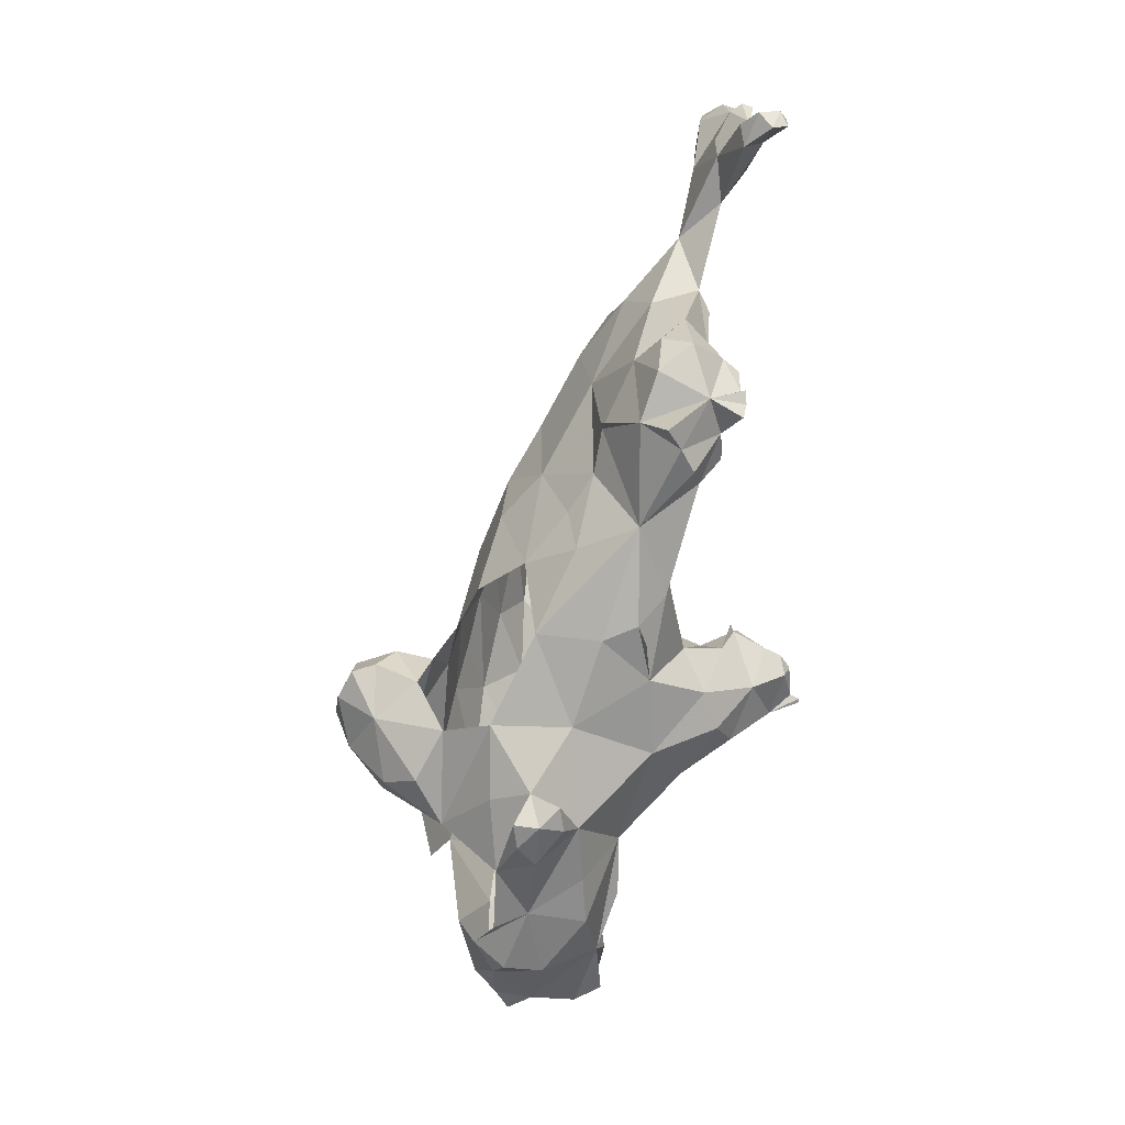
<metadata>
{"format":"obj","ext":"obj","renderer":"f3d","projection":"perspective","resolution":1024,"background":"white","views":[{"elev":18.9,"azim":-5.3,"up":"+Z"}]}
</metadata>
<code>
v -0.2373 0.1136 0.0135
v -0.248 0.1496 0.0315
v -0.2454 0.1181 0.05709
v -0.2106 0.1079 -0.02297
v -0.2331 0.1142 0.0811
v -0.218 0.1516 0.003322
v -0.2233 0.1681 0.03675
v -0.2093 0.07415 -0.002953
v -0.2157 0.08661 0.04965
v -0.2295 0.1448 0.07628
v -0.2126 0.1129 0.0876
v -0.1835 0.04882 0.009055
v -0.195 0.1347 0.09022
v -0.2009 0.1699 0.02776
v -0.1789 0.0928 0.07846
v -0.1947 0.1585 0.06088
v -0.1628 0.05144 -0.03215
v -0.1781 0.126 -0.05143
v -0.1766 0.1621 0.02522
v -0.1598 0.0549 0.05009
v nan 0.07312 -0.07537
v nan 0.05971 -0.06463
v nan 0.06562 -0.07874
v nan 0.07644 -0.05709
v nan 0.08661 -0.08661
v nan 0.07612 -0.08661
v nan 0.08399 -0.09449
v nan 0.09421 -0.0689
v nan 0.1024 -0.08858
v nan 0.09561 -0.09786
v nan 0.1098 -0.07126
v -0.1645 0.1391 0.08009
v nan 0.1165 -0.09606
v nan 0.1115 -0.09974
v -0.1698 0.1271 -0.09892
v nan 0.1204 -0.08169
v -0.1211 -0.003117 -0.0502
v -0.1226 0.02917 0.06424
v nan 0.05669 -0.1209
v nan 0.04724 -0.1156
v -0.148 0.09227 -0.1447
v nan 0.05512 -0.1069
v nan 0.04387 -0.09786
v nan 0.05512 -0.09111
v nan 0.04331 -0.07677
v nan 0.05456 -0.07452
v nan 0.06693 -0.1178
v nan 0.07087 -0.1024
v nan 0.07087 -0.09055
v nan 0.08005 -0.1178
v nan 0.08858 -0.1043
v nan 0.1107 -0.1181
v nan 0.1063 -0.105
v -0.1519 0.1686 -0.1042
v -0.15 0.1821 0.05793
v -0.156 0.1909 -0.02348
v -0.1252 0.2461 -0.06944
v -0.1414 0.2325 0.01392
v nan 0.02625 -0.105
v nan 0.01462 -0.09449
v -0.1312 0.01575 -0.1181
v nan 0.02362 -0.09111
v nan 0.01417 -0.07874
v nan 0.02531 -0.0689
v -0.1247 0.009055 0.007874
v -0.1218 0.04823 -0.1703
v -0.1142 0.0189 -0.1508
v -0.1382 0.0315 -0.1321
v nan 0.03487 -0.1024
v nan 0.03487 -0.08661
v nan 0.03543 -0.06969
v nan 0.05217 0.07907
v nan 0.05157 0.09016
v nan 0.06457 0.08031
v nan 0.0689 0.09843
v nan 0.05484 0.1026
v nan 0.08886 0.1204
v -0.1365 0.06824 0.126
v -0.1272 0.1044 0.1538
v nan 0.09203 0.08637
v nan 0.09921 0.1087
v -0.1435 0.1366 0.1093
v -0.1167 0.1757 -0.171
v -0.1359 0.2186 0.08479
v -0.105 0.2321 -0.1427
v -0.1291 0.2521 0.04783
v -0.1141 0.275 -0.002461
v -0.09467 0.004832 -0.09377
v -0.1228 0.007874 -0.1071
v -0.08533 0.03454 0.1396
v nan 0.04651 0.112
v nan 0.04173 0.1236
v nan 0.05249 nan
v nan 0.04396 nan
v nan 0.05962 nan
v -0.1173 0.08662 -0.2123
v -0.08809 0.06127 -0.2047
v -0.1068 0.08859 -0.2293
v nan 0.06637 nan
v -0.1244 0.07402 nan
v -0.1354 0.08031 -0.1858
v -0.121 0.1247 -0.1999
v -0.0936 0.1131 -0.2293
v -0.1208 0.1893 0.1592
v -0.08624 0.1672 -0.2077
v -0.1181 0.1969 0.1811
v -0.117 0.2599 0.09264
v -0.1083 0.2638 -0.09227
v -0.08102 0.2508 -0.1074
v -0.1055 -0.02953 -0.01772
v -0.08858 -0.03698 0.002672
v -0.09055 -0.02348 -0.03585
v -0.1087 -0.02992 0.00315
v -0.09357 -0.01334 0.02209
v -0.1024 -0.007874 -0.1339
v -0.08211 0.01716 -0.1541
v -0.1109 0.05512 nan
v -0.09033 0.07546 0.1855
v -0.1175 0.07415 nan
v -0.09744 0.1406 -0.2355
v -0.105 0.1419 0.2042
v -0.09514 0.1898 0.2213
v -0.07956 0.2137 -0.1758
v -0.1181 0.2283 0.1181
v -0.08977 0.2534 0.1895
v -0.08519 0.2702 -0.05949
v -0.0762 0.3109 -0.0004218
v -0.0966 0.3022 0.05849
v -0.0685 -0.03209 -0.002953
v -0.05472 -0.008563 -0.0123
v -0.003934 0.02374 0.2303
v -0.0515 0.04618 0.2063
v -0.0555 0.07352 0.2282
v -0.04893 0.07903 -0.2193
v -0.1012 0.2823 0.1191
v -0.07929 0.3264 0.1276
v -0.07165 -0.03248 0.01791
v -0.05803 0.007136 0.06914
v -0.03412 0.01181 0.1401
v -0.07181 0.13 0.2435
v -0.04856 0.1207 -0.2372
v -0.04807 0.1472 -0.2049
v -0.06521 0.2077 0.2651
v -0.04441 0.1925 -0.1838
v -0.05232 0.2079 -0.1385
v -0.06751 0.2988 0.199
v -0.04321 0.2579 -0.01722
v -0.07143 0.342 0.05709
v -0.06187 0.3765 0.1066
v -0.03284 0.05101 -0.1546
v -0.05 0.0007874 -0.06339
v 0.005468 0.01925 0.1021
v -0.02895 0.1463 0.3154
v -0.01832 0.2096 0.004265
v -0.02275 0.1686 -0.04332
v -0.03161 0.2208 0.3215
v -0.0451 0.2333 -0.1056
v -0.04007 0.2416 -0.05908
v -0.05129 0.2949 0.252
v -0.04796 0.3186 0.03796
v -0.04834 0.3551 0.1915
v -0.05945 0.3665 0.1386
v -0.04505 0.3639 0.09378
v -0.05118 0.3976 0.1053
v -0.04186 0.3821 0.1383
v -0.04692 0.005577 -0.104
v -0.01556 0.04635 -0.04902
v -0.02805 0.06152 -0.1978
v -0.03483 0.07431 0.2598
v -0.03068 0.122 -0.2037
v -0.03937 0.1738 0.3071
v -0.02995 0.1911 -0.09889
v -0.02716 0.2635 0.03609
v -0.03502 0.2178 -0.04732
v -0.04978 0.2463 -0.1006
v -0.05561 0.2565 -0.08793
v -0.04034 0.2393 -0.08382
v -0.02402 0.2928 0.08316
v -0.01882 0.3361 0.141
v -0.01623 0.3688 0.1946
v -0.01568 0.04577 -0.09889
v -0.005249 0.01181 0.1516
v -0.003923 0.02778 0.3139
v -0.02835 0.07319 0.2972
v 0.008858 0.02313 0.03691
v -0.0237 0.05512 -0.1496
v -0.0246 0.134 -0.1413
v -0.0315 0.05577 0.3064
v -0.03083 0.08915 -0.2098
v -0.02146 0.09331 -0.1764
v -0.002418 0.08132 0.3501
v -0.001628 0.1513 0.001687
v -0.03105 0.1591 -0.1693
v 0.003247 0.1994 0.3727
v -0.02633 0.1654 -0.1598
v -0.03262 0.1811 -0.1567
v -0.009752 0.2063 0.05403
v -0.03311 0.217 -0.07595
v -0.01744 0.2835 0.3177
v -0.01813 0.3439 0.2851
v -0.02706 0.3701 0.2326
v -0.005483 0.3816 0.2497
v 0 0.002625 0.1391
v 0.02475 0.0002812 0.2989
v 0.01052 0.0338 0.3533
v 0.01235 0.1024 -0.01856
v 0.03023 0.1294 0.0005624
v 0.04062 0.09941 0.3787
v 0.02016 0.1502 0.3812
v 0.003024 0.2104 0.1347
v -0.00609 0.2374 0.3515
v -0.002456 0.3104 0.1825
v 0.01632 0.2903 0.3154
v -0.005117 0.3213 0.3184
v 0.008918 0.324 0.2419
v 0.004102 0.3553 0.2946
v 0.0128 -0.00935 0.3174
v 0.01656 0.05985 0.3724
v 0.03782 0.05877 0.001828
v 0.02103 0.1612 0.05955
v 0.02865 0.1392 0.0748
v 0.009717 0.1467 0.1132
v 0.02209 0.1205 0.1103
v -0.0005199 0.1935 0.07508
v 0.007136 0.161 0.1334
v 0.00897 0.2467 0.1993
v 0.01083 0.2027 0.1852
v 0.02134 0.2525 0.2581
v 0.02122 0.2836 0.276
v 0.01083 0.3543 0.2772
v 0.04921 0.02018 0.3338
v 0.01969 0.03543 0.1682
v 0.0476 0.05476 0.2552
v 0.03871 0.04331 0.3727
v 0.05484 0.04949 0.07762
v 0.04011 0.07087 0.1088
v 0.05807 0.101 -0.003796
v 0.02907 0.08737 0.163
v 0.03292 0.09291 0.1142
v 0.02645 0.1775 0.2355
v 0.01531 0.1374 0.1485
v 0.0377 0.09153 0.2561
v 0.02358 0.2046 0.2589
v 0.02646 0.1967 0.2589
v 0.02425 0.2153 0.2697
v 0.02212 0.2192 0.2548
v 0.02241 0.2295 0.2656
v 0.02687 0.2212 0.2775
v 0.02913 0.2386 0.2794
v 0.03491 0.2349 0.3673
v 0.0212 0.2414 0.2606
v 0.02525 0.2593 0.2908
v 0.02555 0.265 0.2724
v 0.0328 0.2563 0.3056
v 0.03004 0.2661 0.315
v 0.02082 0.2772 0.2661
v 0.04542 0.08268 0.2774
v 0.04224 0.08504 0.2661
v 0.03902 0.08858 0.2638
v 0.04093 0.0876 0.2697
v 0.04295 0.08268 0.2756
v 0.04312 0.09111 0.2781
v 0.06406 0.1334 0.08653
v 0.03871 0.09764 0.2728
v 0.04303 0.1057 0.2784
v 0.06281 0.1191 0.3492
v 0.04115 0.1219 0.2717
v 0.04148 0.137 0.2736
v 0.04097 0.1428 0.3232
v 0.0438 0.131 0.3259
v 0.04423 0.1336 0.32
v 0.04378 0.1415 0.3266
v 0.04151 0.1501 0.2736
v 0.0482 0.173 0.3284
v 0.04601 0.1457 0.3174
v 0.0414 0.1597 0.06614
v 0.04115 0.1658 0.2737
v 0.03527 0.1763 0.2652
v 0.04252 0.1856 0.2808
v 0.0307 0.1889 0.2622
v 0.03635 0.1969 0.2761
v 0.04078 0.199 0.284
v 0.04099 0.2029 0.3202
v 0.031 0.2107 0.2751
v 0.03704 0.21 0.2872
v 0.04262 0.2016 0.2985
v 0.03925 0.2158 0.3041
v 0.04131 0.2004 0.3102
v 0.03918 0.2157 0.3181
v 0.04245 0.207 0.3297
v 0.0465 0.1941 0.3386
v 0.05366 0.1988 0.3551
v 0.04888 0.1993 0.425
v 0.03307 0.2222 0.288
v 0.03466 0.2377 0.3186
v 0.03791 0.2238 0.3436
v 0.04045 0.2228 0.3556
v 0.05877 0.2454 0.4245
v 0.03383 0.2596 0.3164
v 0.0312 0.2618 0.3353
v 0.03935 0.2756 0.2913
v 0.03132 0.2677 0.3261
v 0.06018 0.03234 0.3023
v 0.03543 0.003937 0.2795
v 0.06611 0.05085 0.04478
v 0.07621 0.09561 0.09786
v 0.05641 0.07021 0.2868
v 0.05756 0.08659 0.2966
v 0.04905 0.09711 0.2864
v 0.05429 0.1023 0.3001
v 0.06017 0.09709 0.3071
v 0.05733 0.1076 0.315
v 0.04948 0.1136 0.2919
v 0.05376 0.1207 0.3045
v 0.05157 0.1223 0.3199
v 0.06011 0.1128 0.3229
v 0.05798 0.1212 0.3291
v 0.04953 0.1294 0.2919
v 0.05023 0.1358 0.3089
v 0.05078 0.1359 0.3342
v 0.05892 0.1247 0.3383
v 0.04965 0.1451 0.2919
v 0.05121 0.1575 0.3048
v 0.06114 0.163 0.3883
v 0.05938 0.1526 0.01755
v 0.04905 0.1601 0.2893
v 0.04894 0.1732 0.2939
v 0.06552 0.1656 0.0471
v 0.04567 0.1898 0.2919
v 0.04828 0.1895 0.3386
v 0.06272 0.2199 0.401
v 0.04951 0.2173 0.3694
v 0.07136 0.2512 0.4141
v 0.06912 0.2571 0.4738
v 0.08012 0.2609 0.443
v 0.0748 0.01575 0.3189
v 0.06102 0.03445 0.2805
v 0.07874 0.02625 0.3268
v 0.06299 0.04173 0.2858
v 0.07676 0.04232 0.3332
v 0.0761 0.05643 0.3314
v 0.06648 0.06518 0.3537
v 0.06297 0.05681 0.2942
v 0.07036 0.07283 0.326
v 0.08219 0.07579 0.02379
v 0.1018 0.0864 0.06573
v 0.06493 0.08463 0.3091
v 0.07003 0.09449 0.3287
v 0.06444 0.1053 0.3246
v 0.06232 0.1194 0.3356
v 0.07529 0.1322 -0.000164
v 0.09498 0.1344 0.09902
v 0.06671 0.1417 0.3747
v 0.1135 0.1387 0.07502
v 0.09242 0.1631 0.0626
v 0.06562 0.1706 0.3753
v 0.08224 0.1888 0.4556
v 0.07825 0.1887 0.494
v 0.07818 0.3085 0.4817
v 0.0899 0.3281 0.4836
v 0.08661 0.3193 0.4594
v 0.07874 0.0315 0.3366
v 0.07872 0.06496 0.3435
v 0.1217 0.1138 0.03006
v 0.08999 0.1187 0.104
v 0.08661 0.1168 0.1115
v 0.1116 0.1481 0.0372
v 0.0928 0.1462 0.5073
v 0.1118 0.1662 0.5077
v 0.09094 0.1579 0.5236
v 0.1063 0.1833 0.5208
v 0.08189 0.2264 0.5014
v 0.1102 0.2351 0.4741
v 0.1017 0.2704 0.5192
v 0.08071 0.3005 0.5079
v 0.08596 0.3241 0.5092
v 0.1162 0.1173 0.08872
v 0.1125 0.1309 0.5243
v 0.1033 0.1447 0.5348
v 0.1181 0.1496 0.007874
v 0.1031 0.3073 0.4754
v 0.1024 0.3169 0.5197
v 0.1017 0.3287 0.502
v 0.1207 0.145 0.5354
v 0.1276 0.152 0.5276
v 0.1125 0.2382 0.513
v 0.1208 0.2877 0.5088
v 0.1118 0.2708 0.5259
v 0.1213 0.2693 0.5228
v 0.1129 0.2847 0.5223
v 0.115 0.2929 0.5181
v 0.1159 0.3037 0.5163
v 0.1161 0.3182 0.502
v 0.1207 0.311 0.5144
v 0.1327 0.1074 0.06693
v 0.1312 0.1202 0.08012
v 0.126 0.137 0.5244
v 0.126 0.3051 0.5118
v 0.1411 0.1208 0.04368
v 0.148 0.1189 0.04016
v 0.1395 0.1225 0.06808
v 0.1422 0.123 0.03461
v 0.1349 0.1332 0.05472
v 0.1476 0.1191 0.03642
f 6 4 1
f 2 6 1
f 1 3 2
f 1 9 3
f 1 4 8
f 3 5 10
f 6 2 7
f 3 10 2
f 5 11 10
f 2 10 7
f 12 9 8
f 9 1 8
f 9 5 3
f 13 10 11
f 11 5 9
f 10 13 16
f 7 16 14
f 7 10 16
f 8 17 12
f 9 15 11
f 18 4 6
f 15 13 11
f 14 6 7
f 19 14 16
f 12 17 20
f 12 20 9
f 23 22 21
f 22 17 24
f 21 22 24
f 27 26 25
f 26 23 21
f 26 21 25
f 25 21 28
f 21 24 28
f 24 18 28
f 24 17 18
f 17 4 18
f 8 4 17
f 20 15 9
f 30 27 25
f 29 30 25
f 25 28 29
f 28 31 29
f 28 18 31
f 35 34 33
f 34 30 29
f 34 29 33
f 33 29 36
f 29 31 36
f 31 18 36
f 32 16 13
f 15 32 13
f 33 36 35
f 36 18 35
f 19 16 32
f 6 19 18
f 19 6 14
f 17 38 20
f 41 40 39
f 40 43 42
f 39 40 42
f 43 45 44
f 42 43 44
f 45 17 46
f 44 45 46
f 47 41 39
f 39 42 47
f 42 48 47
f 42 44 48
f 44 49 48
f 23 46 22
f 23 49 46
f 49 44 46
f 17 22 46
f 50 41 47
f 47 48 50
f 48 51 50
f 27 49 26
f 27 51 49
f 51 48 49
f 49 23 26
f 52 41 50
f 50 51 52
f 51 53 52
f 51 30 53
f 27 30 51
f 54 41 52
f 35 54 52
f 35 53 34
f 35 52 53
f 53 30 34
f 32 55 19
f 18 54 35
f 18 19 56
f 18 56 54
f 54 56 57
f 55 58 56
f 19 55 56
f 61 60 59
f 60 63 62
f 59 60 62
f 63 37 64
f 62 63 64
f 66 67 68
f 68 61 59
f 68 59 69
f 59 62 69
f 62 70 69
f 62 64 70
f 64 71 70
f 37 17 64
f 64 17 71
f 65 38 17
f 66 68 41
f 41 68 40
f 69 40 68
f 43 40 69
f 70 43 69
f 45 43 70
f 71 45 70
f 17 45 71
f 20 38 72
f 38 73 72
f 72 74 20
f 73 76 75
f 73 75 72
f 72 75 74
f 76 78 77
f 75 76 77
f 78 79 77
f 20 80 15
f 20 74 80
f 74 75 80
f 75 81 80
f 75 77 81
f 77 82 81
f 77 79 82
f 15 80 32
f 80 82 32
f 80 81 82
f 32 82 55
f 54 83 41
f 58 57 56
f 55 82 84
f 57 85 54
f 61 88 89
f 61 89 60
f 60 89 37
f 60 37 63
f 37 65 17
f 88 68 67
f 88 61 68
f 90 92 91
f 38 90 91
f 92 94 93
f 91 92 93
f 94 95 93
f 98 97 96
f 97 66 96
f 38 76 73
f 91 76 38
f 78 76 91
f 78 99 79
f 78 91 99
f 91 93 99
f 95 100 99
f 93 95 99
f 96 66 101
f 66 41 101
f 99 100 79
f 103 98 96
f 102 103 96
f 96 101 102
f 103 102 105
f 101 41 102
f 41 83 102
f 83 105 102
f 79 104 82
f 82 104 84
f 85 83 54
f 58 55 84
f 107 84 104
f 58 84 86
f 57 108 109
f 87 57 58
f 86 84 107
f 86 87 58
f 112 111 110
f 110 111 113
f 111 114 113
f 112 110 37
f 110 113 37
f 113 114 37
f 112 37 88
f 65 37 114
f 65 114 38
f 88 67 116
f 37 89 88
f 67 66 116
f 94 92 90
f 94 117 95
f 90 117 94
f 90 118 117
f 119 95 117
f 100 95 119
f 117 118 119
f 119 79 100
f 79 119 118
f 97 98 103
f 121 79 118
f 104 79 121
f 105 103 120
f 105 120 103
f 121 122 104
f 105 83 123
f 85 123 83
f 104 125 107
f 109 85 57
f 57 126 108
f 126 57 87
f 86 107 87
f 107 128 87
f 112 129 111
f 132 90 131
f 132 118 90
f 134 97 103
f 125 135 107
f 109 108 126
f 127 126 87
f 107 135 128
f 128 135 136
f 127 87 128
f 137 130 114
f 137 114 111
f 138 114 130
f 114 138 38
f 138 90 38
f 66 97 116
f 139 131 90
f 132 133 118
f 118 133 140
f 118 140 121
f 103 142 141
f 142 103 105
f 121 140 122
f 143 122 140
f 105 123 144
f 104 122 125
f 85 145 123
f 85 109 145
f 125 136 135
f 125 146 136
f 127 147 126
f 128 148 127
f 128 136 148
f 136 149 148
f 137 111 129
f 130 137 129
f 112 88 130
f 88 151 130
f 112 130 129
f 97 134 150
f 150 116 97
f 141 134 103
f 140 153 143
f 155 147 154
f 158 147 155
f 122 143 125
f 156 159 143
f 158 126 147
f 147 127 160
f 146 161 136
f 127 148 160
f 136 162 149
f 161 162 136
f 148 149 163
f 164 163 149
f 161 165 162
f 149 162 165
f 164 149 165
f 150 166 116
f 116 166 88
f 167 151 166
f 166 151 88
f 90 138 139
f 134 168 150
f 169 140 133
f 169 153 140
f 141 142 170
f 144 142 105
f 156 143 153
f 144 123 145
f 172 145 157
f 155 174 158
f 154 147 173
f 145 109 157
f 109 175 157
f 177 157 175
f 177 175 176
f 176 158 177
f 143 159 125
f 175 109 176
f 176 109 126
f 176 126 158
f 146 125 159
f 173 147 160
f 178 160 163
f 178 163 179
f 160 148 163
f 179 163 165
f 163 164 165
f 165 161 180
f 166 150 167
f 138 152 139
f 152 182 139
f 167 150 181
f 182 131 139
f 133 132 169
f 188 184 183
f 189 168 134
f 134 141 189
f 189 190 150
f 150 190 187
f 169 184 153
f 184 191 153
f 189 141 170
f 189 170 190
f 190 170 187
f 170 142 187
f 155 154 192
f 142 193 187
f 144 193 142
f 144 195 193
f 193 195 187
f 153 194 156
f 196 195 144
f 195 196 187
f 154 173 197
f 144 145 196
f 196 145 187
f 145 172 187
f 172 157 198
f 172 198 155
f 198 157 177
f 158 198 177
f 155 198 158
f 155 158 174
f 156 199 159
f 197 173 178
f 178 173 160
f 159 161 146
f 159 201 161
f 159 200 201
f 180 161 201
f 202 201 200
f 130 151 167
f 182 152 203
f 204 183 131
f 131 183 184
f 167 185 130
f 130 185 138
f 138 185 152
f 132 131 169
f 169 131 184
f 183 205 191
f 150 187 181
f 181 187 167
f 189 150 168
f 167 187 155
f 188 183 184
f 167 155 206
f 183 191 184
f 206 192 207
f 206 155 192
f 187 172 155
f 191 209 153
f 153 209 194
f 192 154 197
f 156 211 199
f 197 178 210
f 210 178 179
f 199 211 213
f 210 179 212
f 213 214 199
f 200 159 199
f 214 216 200
f 199 214 200
f 180 179 165
f 179 180 212
f 200 216 202
f 180 201 202
f 204 217 183
f 203 152 182
f 219 185 167
f 219 167 206
f 218 191 205
f 218 208 191
f 220 222 223
f 208 209 191
f 222 210 225
f 222 220 210
f 197 220 192
f 220 197 224
f 210 224 197
f 220 224 210
f 156 194 211
f 226 210 212
f 226 215 228
f 228 215 229
f 226 212 215
f 180 202 215
f 215 202 230
f 180 215 212
f 230 202 216
f 204 231 217
f 183 217 231
f 231 205 183
f 182 152 232
f 218 205 234
f 182 232 131
f 185 235 152
f 152 236 232
f 237 219 206
f 237 206 207
f 239 223 238
f 221 220 223
f 207 192 220
f 223 222 241
f 223 241 238
f 241 240 238
f 241 222 225
f 225 210 241
f 241 210 240
f 210 226 227
f 210 227 240
f 240 243 244
f 244 243 245
f 227 226 240
f 243 240 246
f 245 247 248
f 245 243 247
f 243 246 247
f 248 247 249
f 194 250 211
f 240 226 228
f 240 228 246
f 246 228 251
f 246 251 247
f 247 251 228
f 249 228 252
f 247 228 249
f 228 253 252
f 254 252 255
f 250 213 211
f 228 229 253
f 253 229 252
f 252 213 255
f 256 229 228
f 229 256 228
f 252 229 213
f 229 215 213
f 216 213 230
f 213 216 214
f 213 215 230
f 205 231 234
f 233 131 232
f 236 152 235
f 232 236 238
f 232 238 233
f 233 242 257
f 238 242 233
f 242 258 257
f 239 238 236
f 258 242 259
f 257 260 261
f 257 258 260
f 258 259 260
f 261 260 262
f 223 239 263
f 259 242 260
f 260 242 264
f 262 264 265
f 260 264 262
f 223 263 221
f 242 238 240
f 265 242 267
f 264 242 265
f 267 240 268
f 242 240 267
f 271 269 270
f 270 269 272
f 268 240 273
f 275 269 271
f 274 269 275
f 269 274 272
f 221 276 220
f 263 276 221
f 273 240 277
f 277 278 279
f 240 278 277
f 240 280 278
f 278 280 281
f 279 281 282
f 278 281 279
f 280 240 244
f 244 245 284
f 244 284 280
f 280 284 281
f 282 285 286
f 282 281 285
f 281 284 285
f 286 287 288
f 285 287 286
f 288 283 274
f 288 287 283
f 287 289 283
f 274 290 291
f 274 283 290
f 283 289 290
f 291 290 292
f 284 245 248
f 248 249 294
f 248 294 284
f 284 294 285
f 285 294 287
f 287 294 295
f 287 295 289
f 289 295 290
f 290 295 296
f 292 296 297
f 290 296 292
f 194 293 250
f 295 294 249
f 252 295 249
f 297 296 250
f 296 295 250
f 252 254 295
f 254 255 299
f 254 299 295
f 295 299 300
f 295 300 250
f 250 300 213
f 302 299 255
f 213 302 255
f 213 300 302
f 302 300 299
f 231 204 303
f 204 131 304
f 204 304 303
f 304 131 303
f 185 219 305
f 185 305 235
f 131 233 303
f 233 257 307
f 234 208 218
f 239 236 263
f 261 262 257
f 307 257 308
f 309 257 262
f 265 309 262
f 308 310 311
f 308 257 310
f 257 309 310
f 311 310 312
f 313 309 265
f 267 313 265
f 309 313 310
f 310 313 314
f 312 315 316
f 312 310 315
f 310 314 315
f 316 315 317
f 318 313 267
f 268 318 267
f 313 318 314
f 314 318 319
f 271 270 315
f 271 315 319
f 319 315 314
f 270 272 320
f 315 270 320
f 315 320 321
f 315 321 317
f 320 266 321
f 322 318 268
f 273 322 268
f 318 322 319
f 319 322 323
f 319 323 275
f 271 319 275
f 274 320 272
f 324 266 274
f 266 320 274
f 220 325 207
f 326 322 273
f 277 326 273
f 322 326 323
f 323 326 327
f 274 275 323
f 274 323 327
f 324 274 292
f 325 220 328
f 328 220 276
f 327 326 277
f 279 327 277
f 276 263 328
f 329 327 279
f 282 329 279
f 327 329 274
f 293 194 209
f 329 282 286
f 274 329 286
f 288 274 286
f 330 274 291
f 291 292 330
f 330 292 274
f 297 332 292
f 332 297 250
f 250 331 332
f 332 331 292
f 331 298 333
f 293 298 250
f 331 250 298
f 293 334 298
f 298 334 335
f 336 231 303
f 233 337 303
f 336 303 338
f 339 337 233
f 337 339 303
f 338 303 340
f 340 303 341
f 234 231 342
f 306 236 235
f 233 307 343
f 233 343 339
f 339 343 303
f 303 343 344
f 341 344 342
f 303 344 341
f 234 342 208
f 345 219 237
f 235 346 306
f 236 306 263
f 347 343 307
f 308 347 307
f 343 347 344
f 344 347 348
f 342 344 266
f 344 348 266
f 347 308 311
f 311 312 349
f 311 349 347
f 347 349 348
f 348 349 266
f 349 312 316
f 316 317 350
f 316 350 349
f 349 350 266
f 342 266 208
f 351 237 207
f 350 317 321
f 266 350 321
f 266 324 353
f 208 266 324
f 208 324 209
f 351 207 325
f 352 354 263
f 353 324 266
f 263 354 355
f 356 324 292
f 209 324 293
f 324 357 293
f 293 357 358
f 355 328 263
f 356 292 324
f 324 292 331
f 333 298 335
f 359 335 334
f 361 335 359
f 360 361 359
f 336 338 231
f 231 338 362
f 338 340 362
f 231 362 340
f 231 340 342
f 363 340 341
f 342 363 341
f 342 340 363
f 345 237 364
f 306 346 365
f 365 366 306
f 352 263 365
f 365 263 306
f 365 306 366
f 325 367 351
f 370 371 358
f 368 370 358
f 367 325 328
f 324 331 357
f 368 358 357
f 357 331 335
f 357 335 373
f 358 334 293
f 358 372 334
f 333 335 331
f 372 374 334
f 374 375 334
f 375 376 359
f 334 375 359
f 359 376 360
f 235 305 346
f 305 219 345
f 365 346 377
f 237 351 364
f 351 367 364
f 365 377 352
f 369 378 368
f 378 379 368
f 368 379 370
f 370 379 371
f 357 369 368
f 367 328 355
f 372 358 371
f 357 373 369
f 372 371 374
f 335 381 373
f 335 361 381
f 374 382 375
f 382 376 375
f 383 360 376
f 382 383 376
f 346 305 345
f 364 346 345
f 379 378 384
f 384 371 379
f 385 369 371
f 369 386 371
f 373 386 369
f 374 371 386
f 373 381 387
f 388 374 386
f 386 389 388
f 374 390 391
f 374 388 390
f 388 389 390
f 374 391 392
f 387 393 394
f 394 393 382
f 394 382 392
f 392 382 374
f 393 387 381
f 393 381 383
f 383 381 360
f 393 383 382
f 360 381 361
f 395 346 364
f 395 396 377
f 395 377 346
f 377 354 352
f 377 396 354
f 369 397 378
f 378 397 384
f 355 354 367
f 387 386 373
f 386 387 389
f 391 390 387
f 387 390 389
f 387 398 392
f 391 387 392
f 387 394 398
f 398 394 392
f 364 399 395
f 399 364 400
f 401 395 399
f 395 401 396
f 364 367 402
f 402 399 400
f 402 367 399
f 367 403 399
f 399 403 401
f 401 403 354
f 396 401 354
f 397 369 385
f 397 385 384
f 354 403 367
f 384 385 371
f 364 404 400
f 404 364 402
f 404 402 400

</code>
